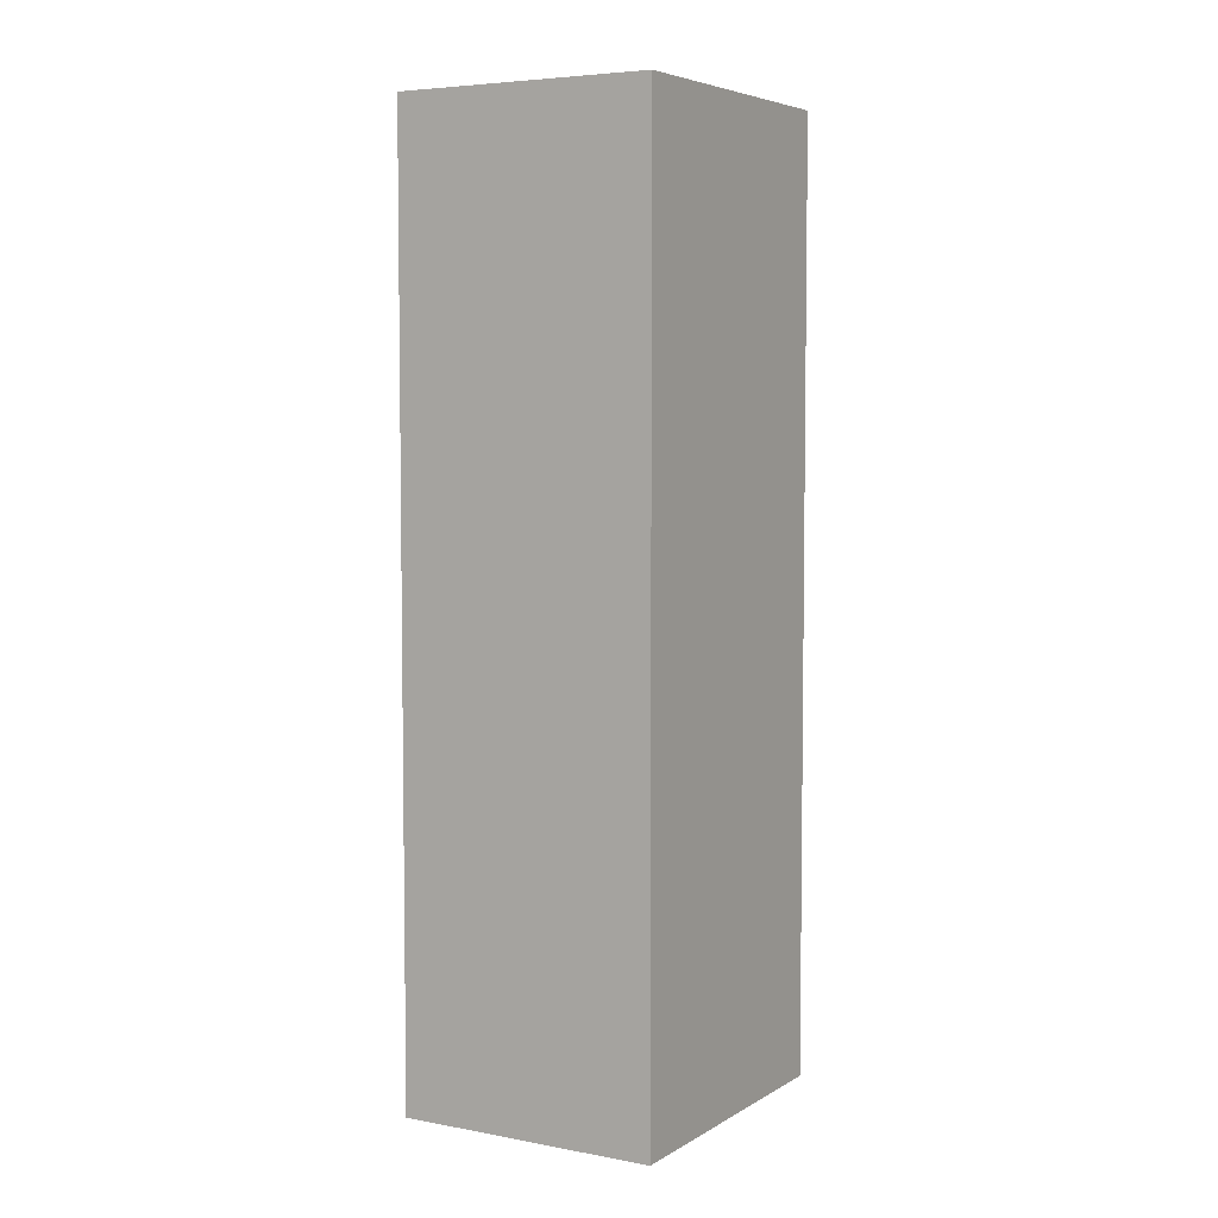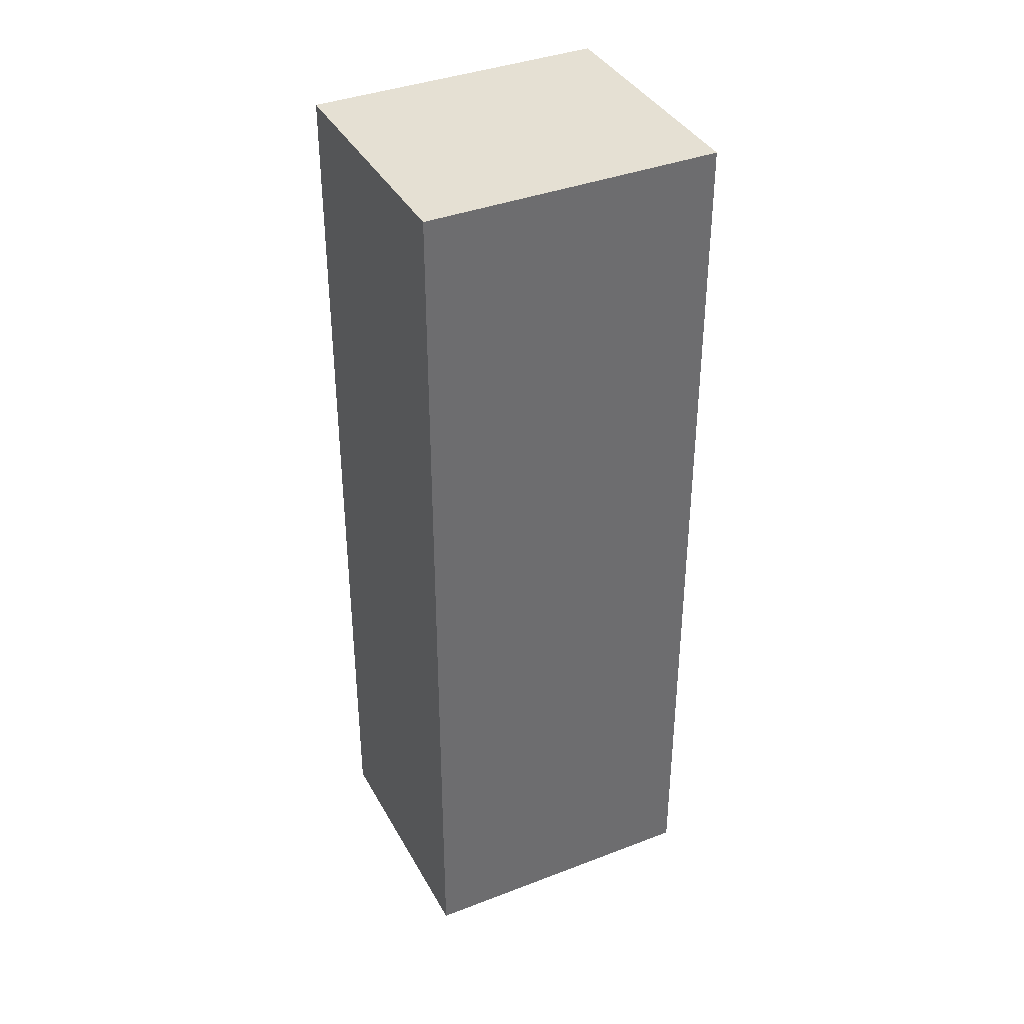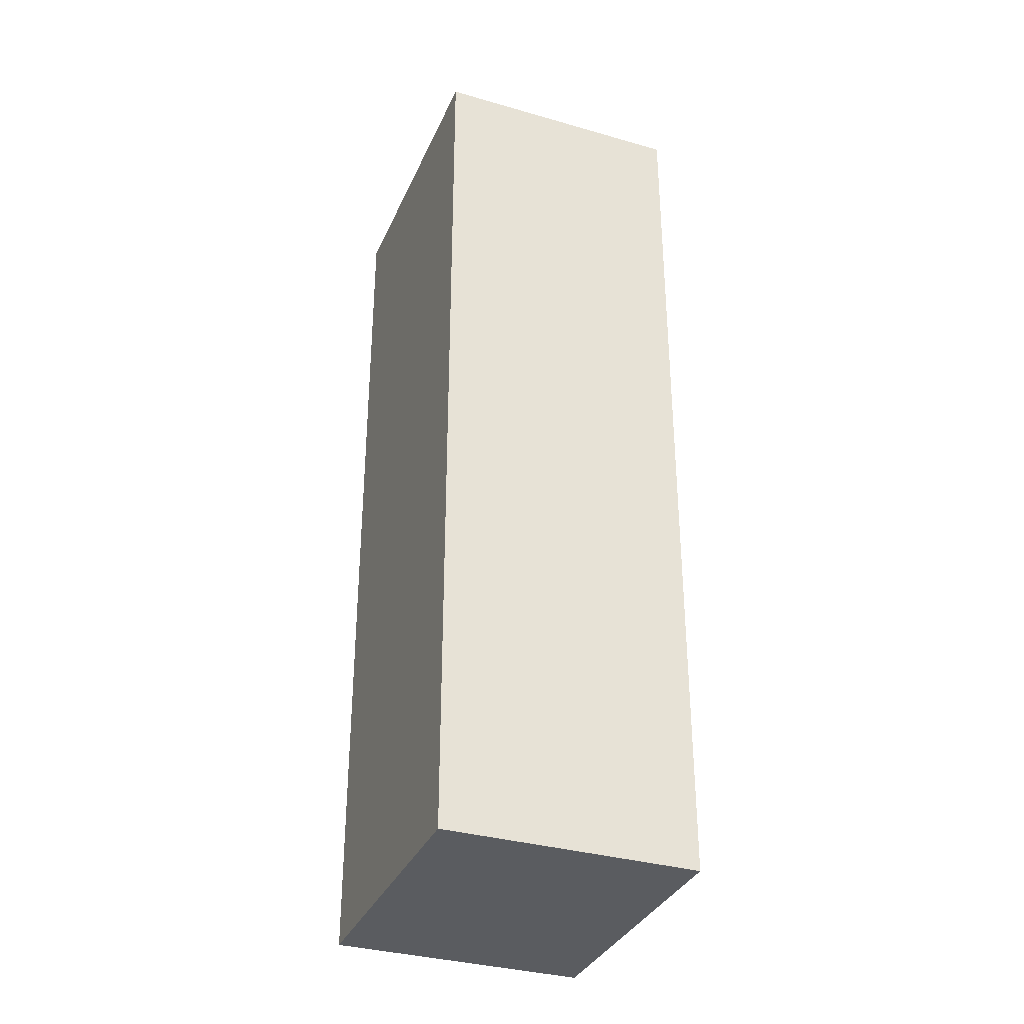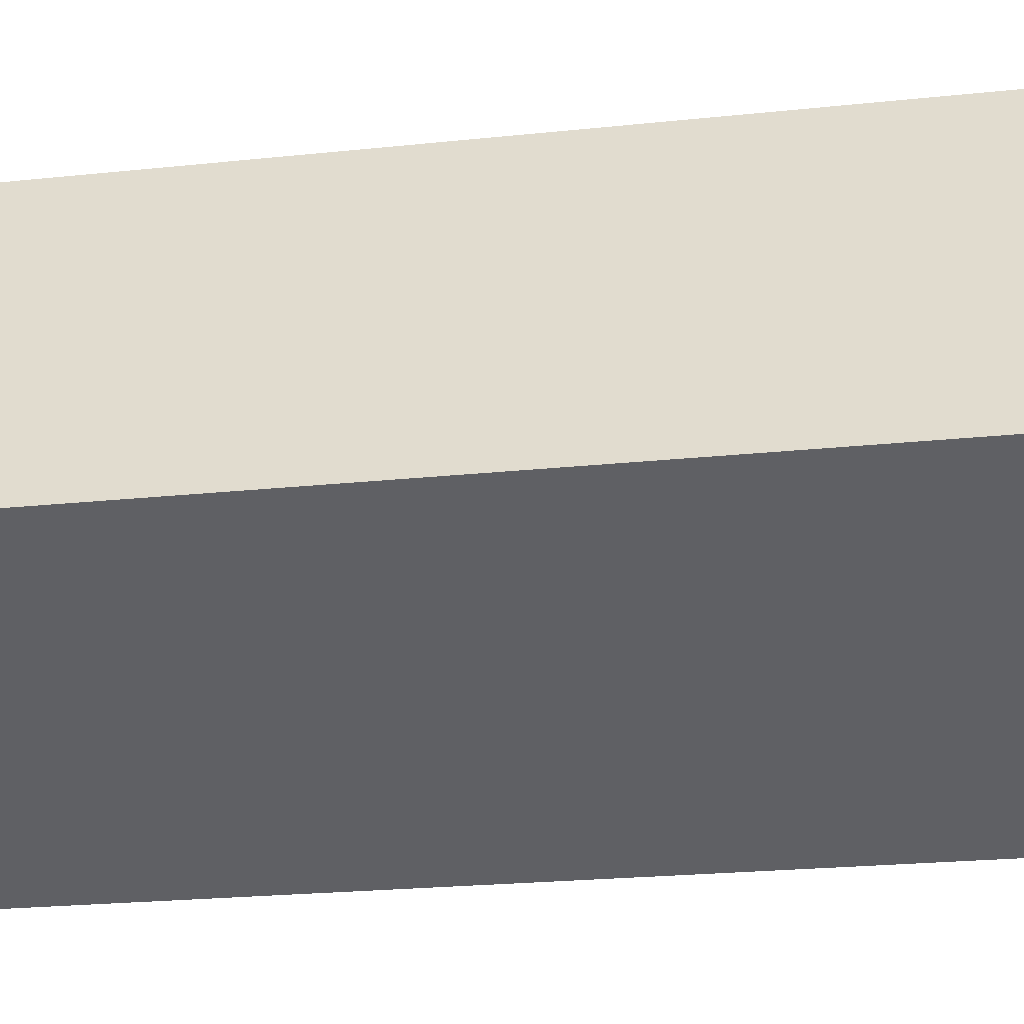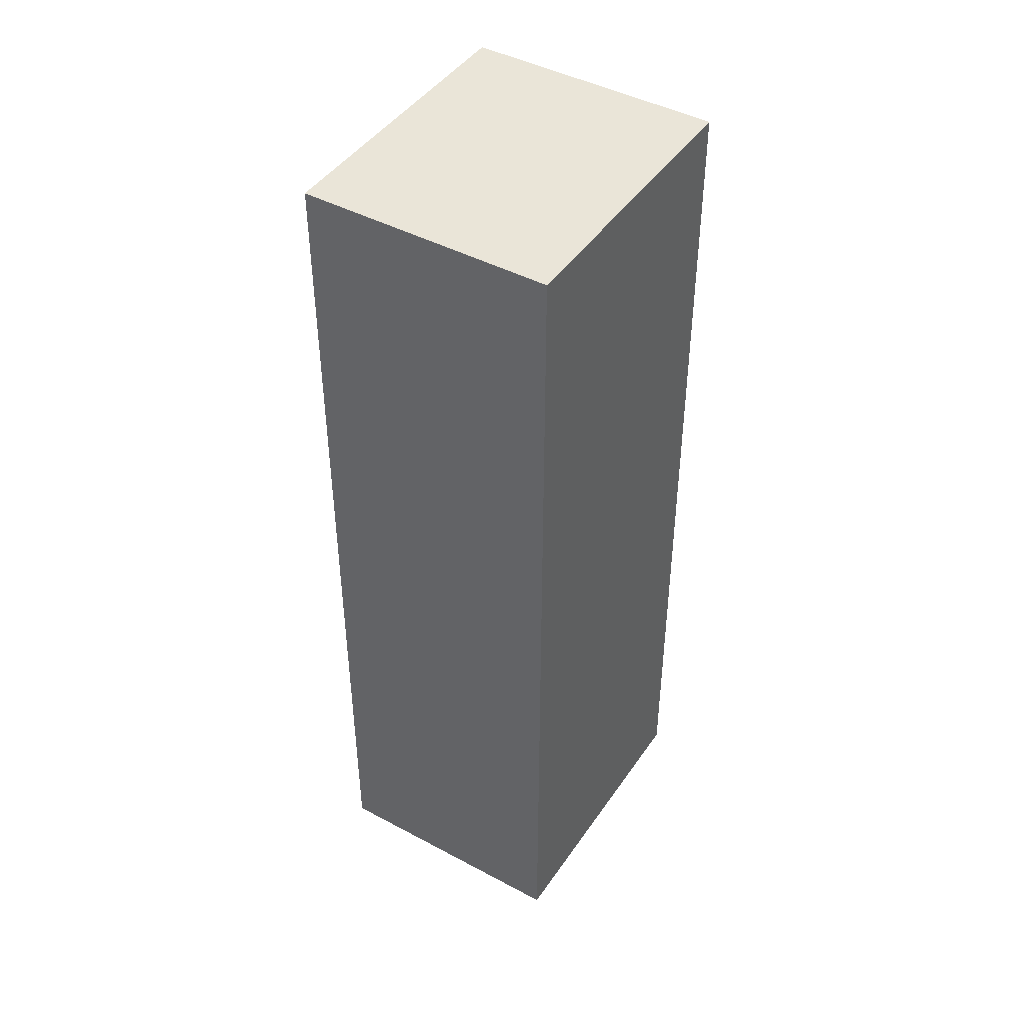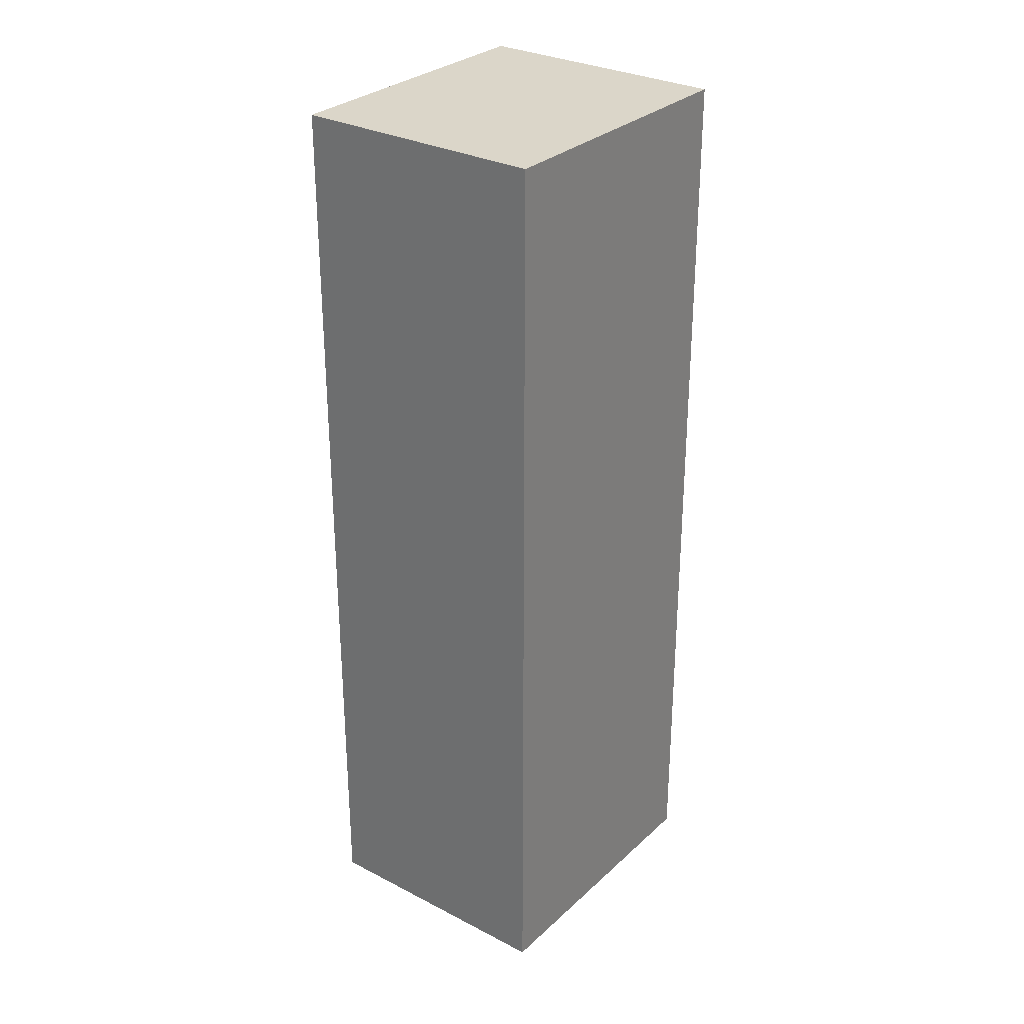
<metadata>
{"format":"obj","ext":"obj","renderer":"f3d","projection":"perspective","resolution":1024,"background":"white","views":[{"elev":5.3,"azim":148.4,"up":"+Y"},{"elev":38.0,"azim":2.0,"up":"+Y"},{"elev":-34.1,"azim":-83.3,"up":"+Y"},{"elev":-17.9,"azim":-77.1,"up":"+Z"},{"elev":44.5,"azim":-30.0,"up":"+Y"},{"elev":29.7,"azim":155.3,"up":"+Y"}]}
</metadata>
<code>
v  0 10.66 6.53e-16
v  4.424 10.66 0.994
v  3.034 10.66 -1.616
v  1.39 10.66 2.61
v  3.034 9.895e-17 -1.616
v  0 0 0
v  1.39 -1.598e-16 2.61
v  4.424 -6.086e-17 0.994
g defaultobject
f 1 2 3
f 2 1 4
f 5 1 3
f 1 5 6
f 6 4 1
f 4 6 7
f 7 2 4
f 2 7 8
f 8 3 2
f 3 8 5
f 8 6 5
f 6 8 7

</code>
